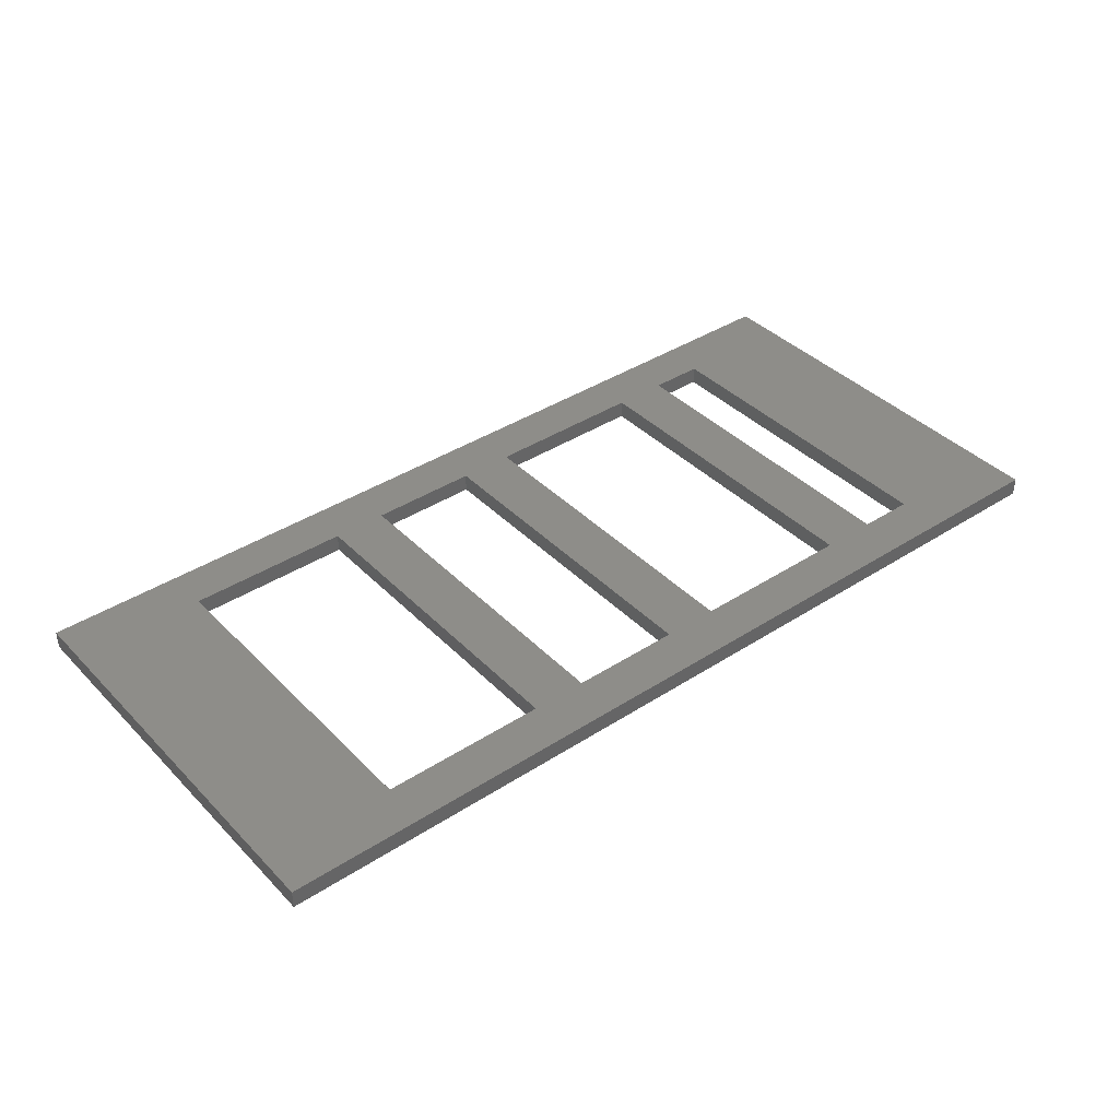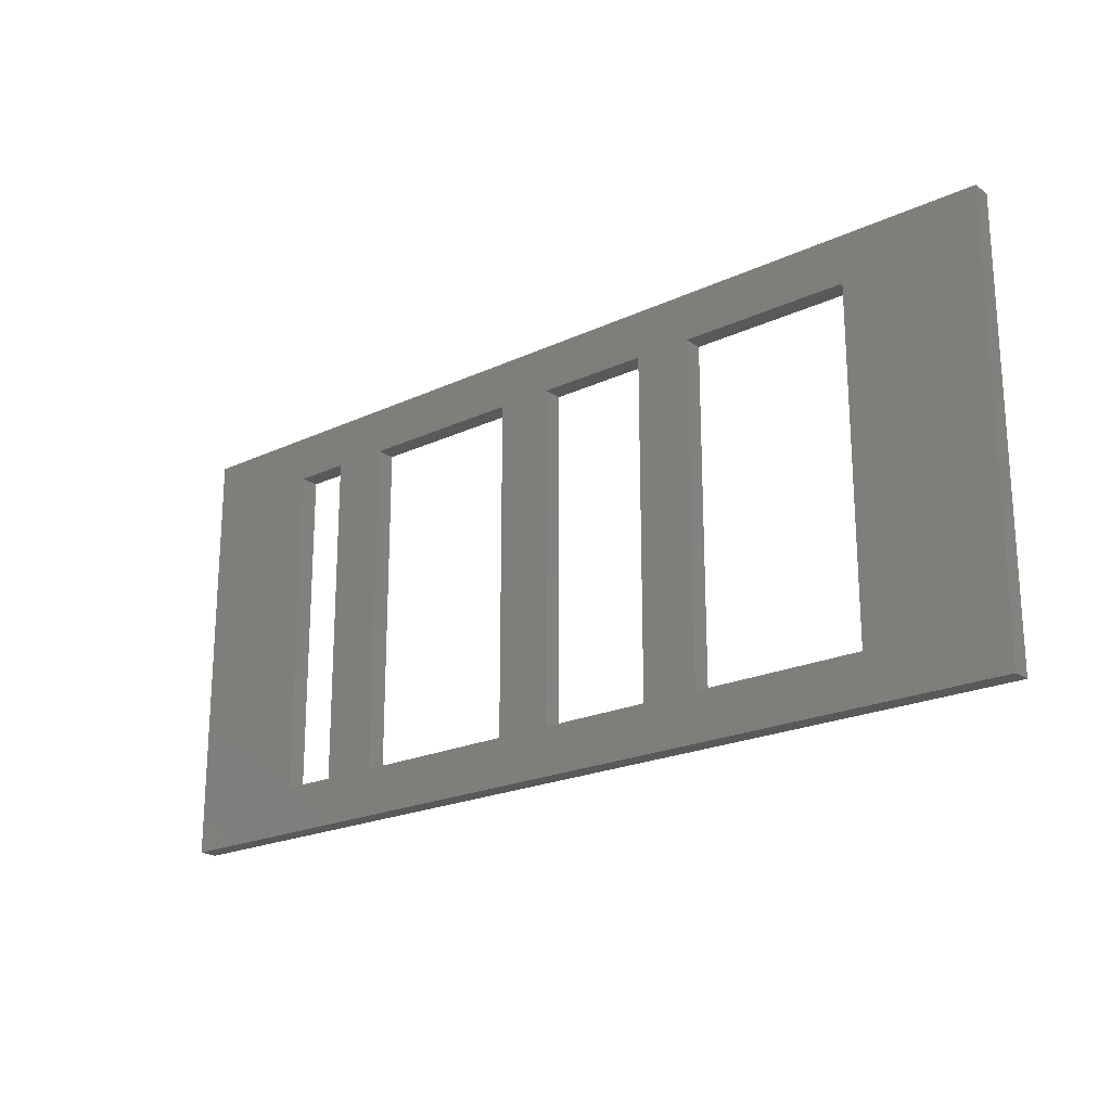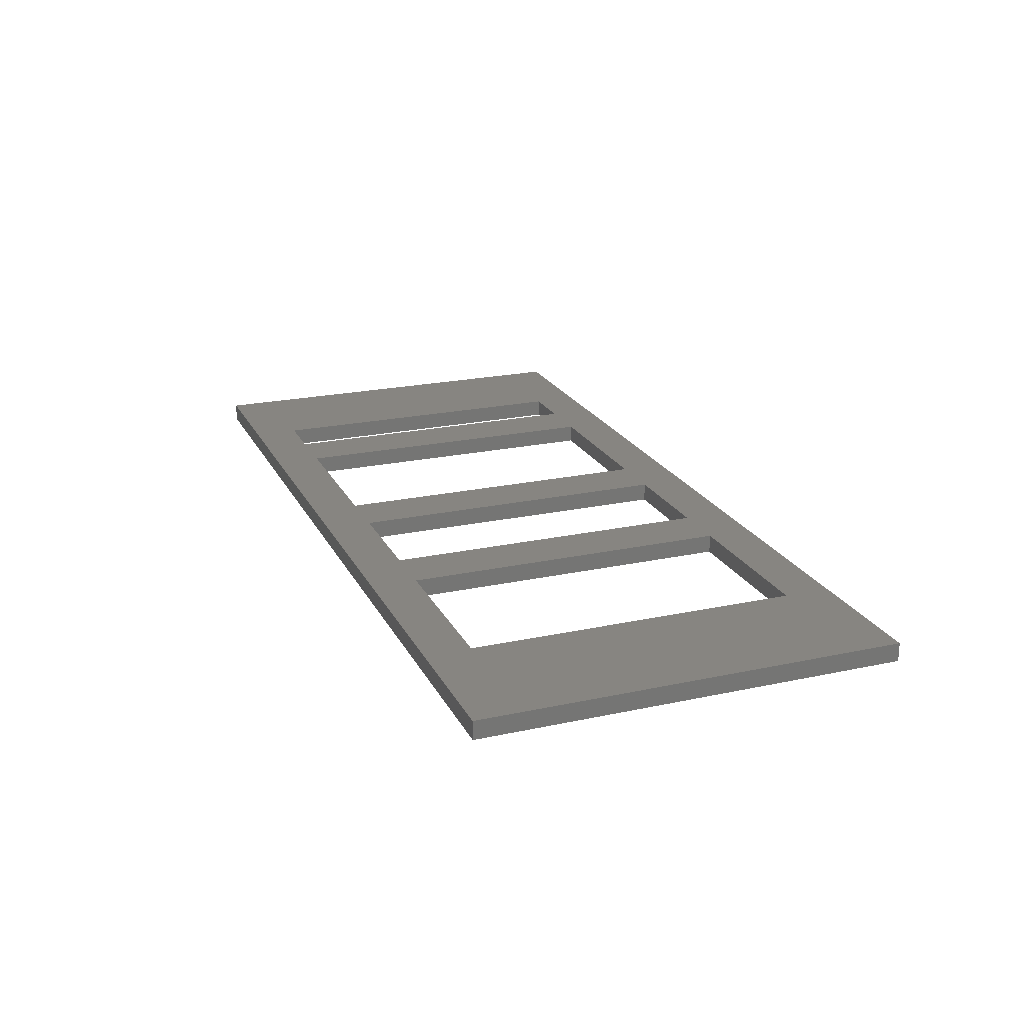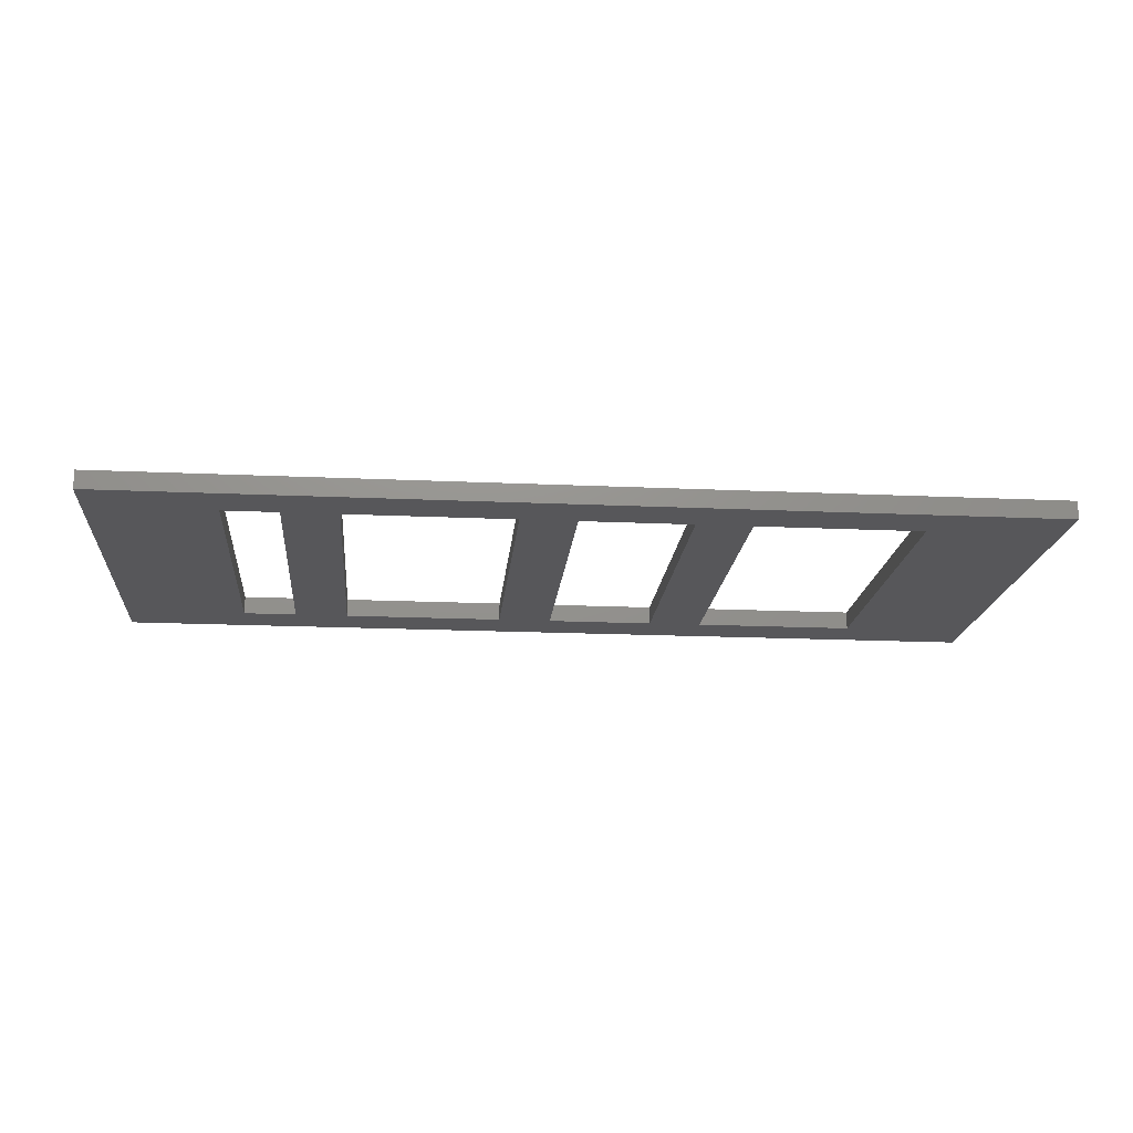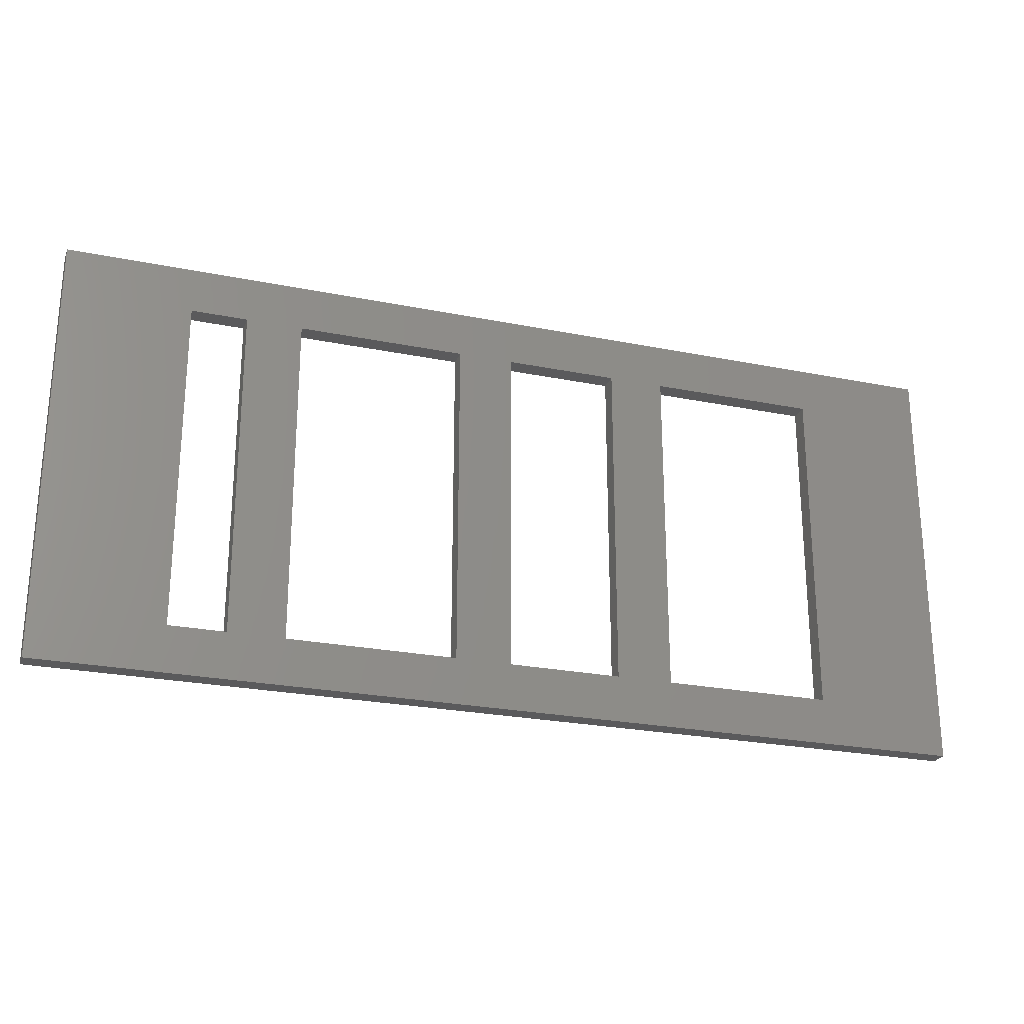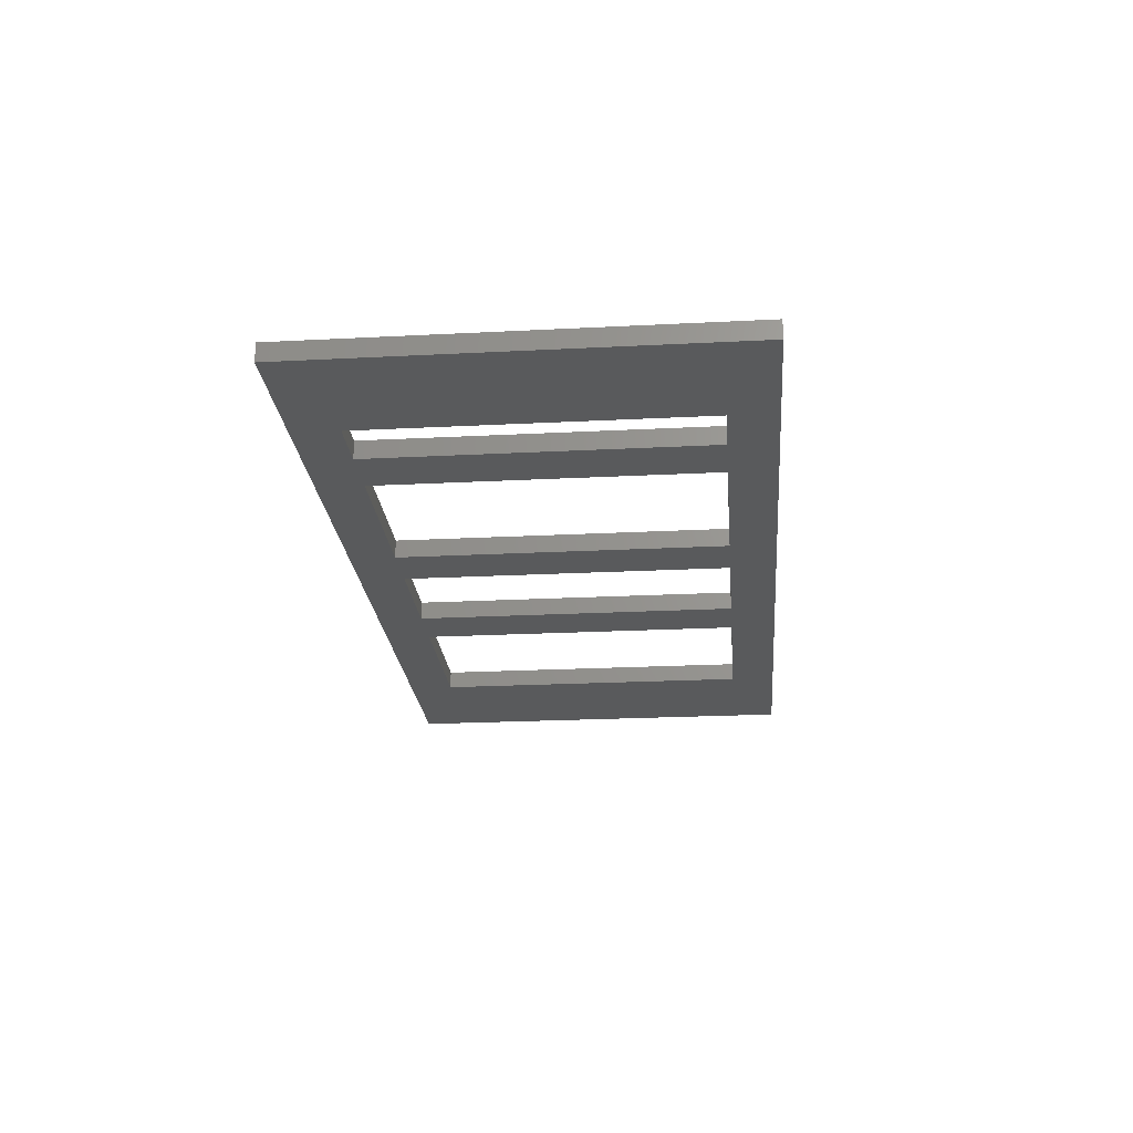
<metadata>
{"format":"stl","ext":"stl","renderer":"f3d","projection":"perspective","resolution":1024,"background":"white","views":[{"elev":39.3,"azim":141.1,"up":"+Z"},{"elev":-21.1,"azim":39.9,"up":"+Y"},{"elev":21.7,"azim":69.1,"up":"+Z"},{"elev":-18.0,"azim":-5.1,"up":"+Z"},{"elev":-24.6,"azim":-18.3,"up":"+Y"},{"elev":-23.1,"azim":-85.0,"up":"+Z"}]}
</metadata>
<code>
# stl→obj: 40 verts, 92 faces
v 6.8 2.5 1
v 6.8 20.5 0
v 6.8 20.5 1
v 6.8 2.5 0
v 9.8 2.5 0
v 9.8 20.5 1
v 9.8 20.5 0
v 9.8 2.5 1
v 12.8 2.5 1
v 12.8 20.5 0
v 12.8 20.5 1
v 12.8 2.5 0
v 21.8 2.5 0
v 21.8 20.5 1
v 21.8 20.5 0
v 21.8 2.5 1
v 24.8 2.5 1
v 24.8 20.5 0
v 24.8 20.5 1
v 24.8 2.5 0
v 30.8 2.5 0
v 30.8 20.5 1
v 30.8 20.5 0
v 30.8 2.5 1
v 33.8 2.5 1
v 33.8 20.5 0
v 33.8 20.5 1
v 33.8 2.5 0
v 42.8 2.5 0
v 42.8 20.5 1
v 42.8 20.5 0
v 42.8 2.5 1
v 0 0 0
v 0 23 1
v 0 23 0
v 0 0 1
v 50 23 1
v 50 0 1
v 50 23 0
v 50 0 0
f 1 2 3
f 2 1 4
f 5 6 7
f 6 5 8
f 2 6 3
f 6 2 7
f 5 1 8
f 1 5 4
f 9 10 11
f 10 9 12
f 13 14 15
f 14 13 16
f 10 14 11
f 14 10 15
f 13 9 16
f 9 13 12
f 17 18 19
f 18 17 20
f 21 22 23
f 22 21 24
f 18 22 19
f 22 18 23
f 21 17 24
f 17 21 20
f 25 26 27
f 26 25 28
f 29 30 31
f 30 29 32
f 26 30 27
f 30 26 31
f 29 25 32
f 25 29 28
f 33 34 35
f 34 33 36
f 37 30 38
f 37 27 30
f 27 22 25
f 37 22 27
f 37 19 22
f 19 14 17
f 34 19 37
f 19 34 14
f 11 6 9
f 14 34 11
f 11 34 6
f 3 34 1
f 6 34 3
f 32 38 30
f 25 38 32
f 24 25 22
f 24 38 25
f 17 38 24
f 16 17 14
f 36 17 16
f 36 16 9
f 8 9 6
f 36 9 8
f 36 8 1
f 17 36 38
f 36 1 34
f 38 39 37
f 39 38 40
f 40 29 39
f 40 28 29
f 28 21 26
f 40 21 28
f 40 20 21
f 20 13 18
f 33 20 40
f 20 33 13
f 12 5 10
f 13 33 12
f 12 33 5
f 4 33 2
f 5 33 4
f 31 39 29
f 26 39 31
f 23 26 21
f 23 39 26
f 18 39 23
f 15 18 13
f 35 18 15
f 35 15 10
f 7 10 5
f 35 10 7
f 35 7 2
f 18 35 39
f 35 2 33
f 33 38 36
f 38 33 40
f 39 34 37
f 34 39 35

</code>
